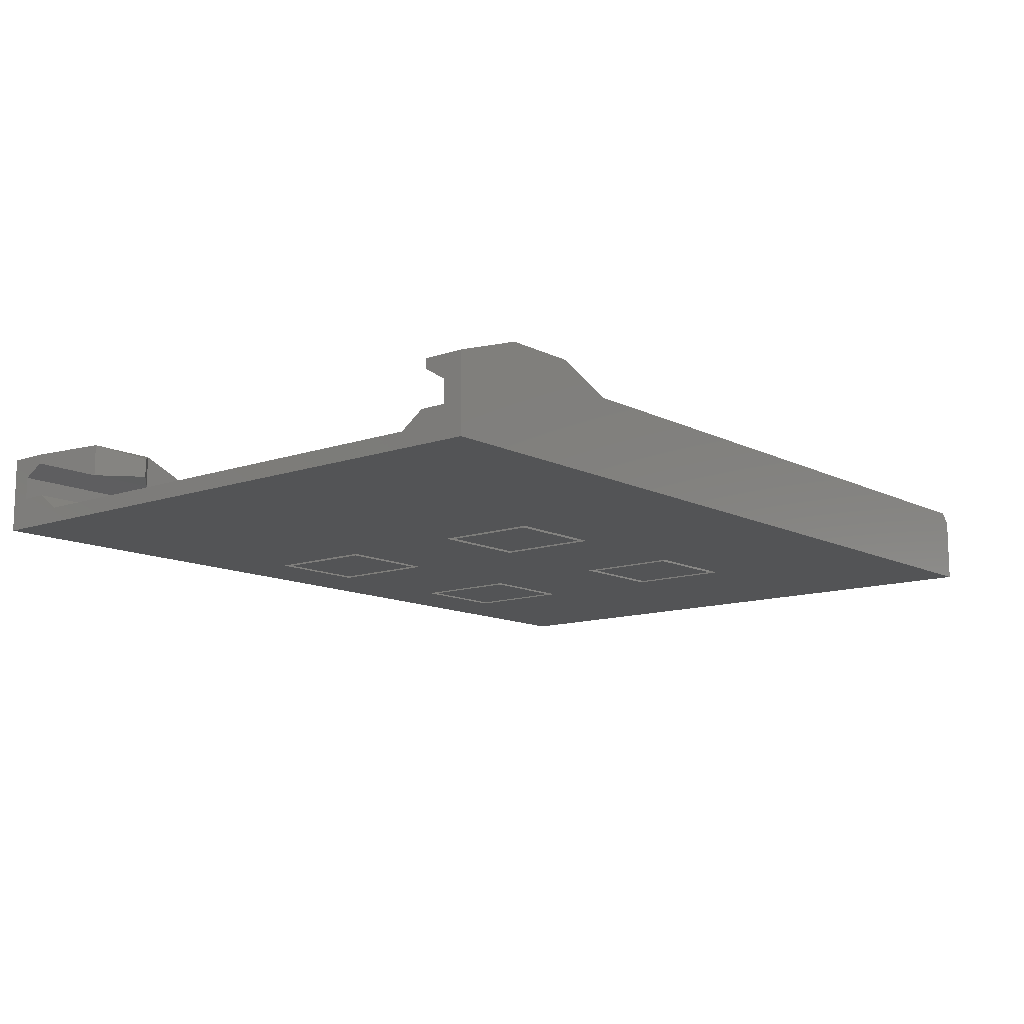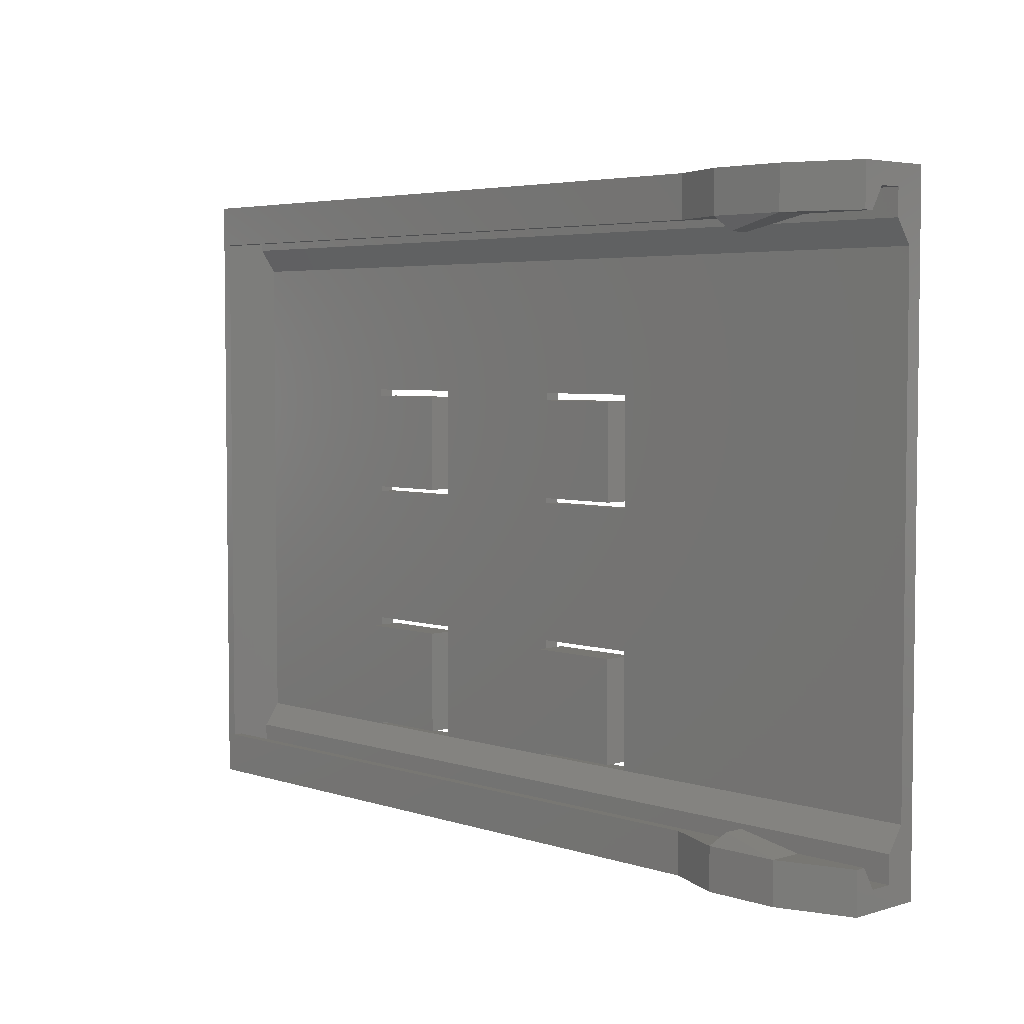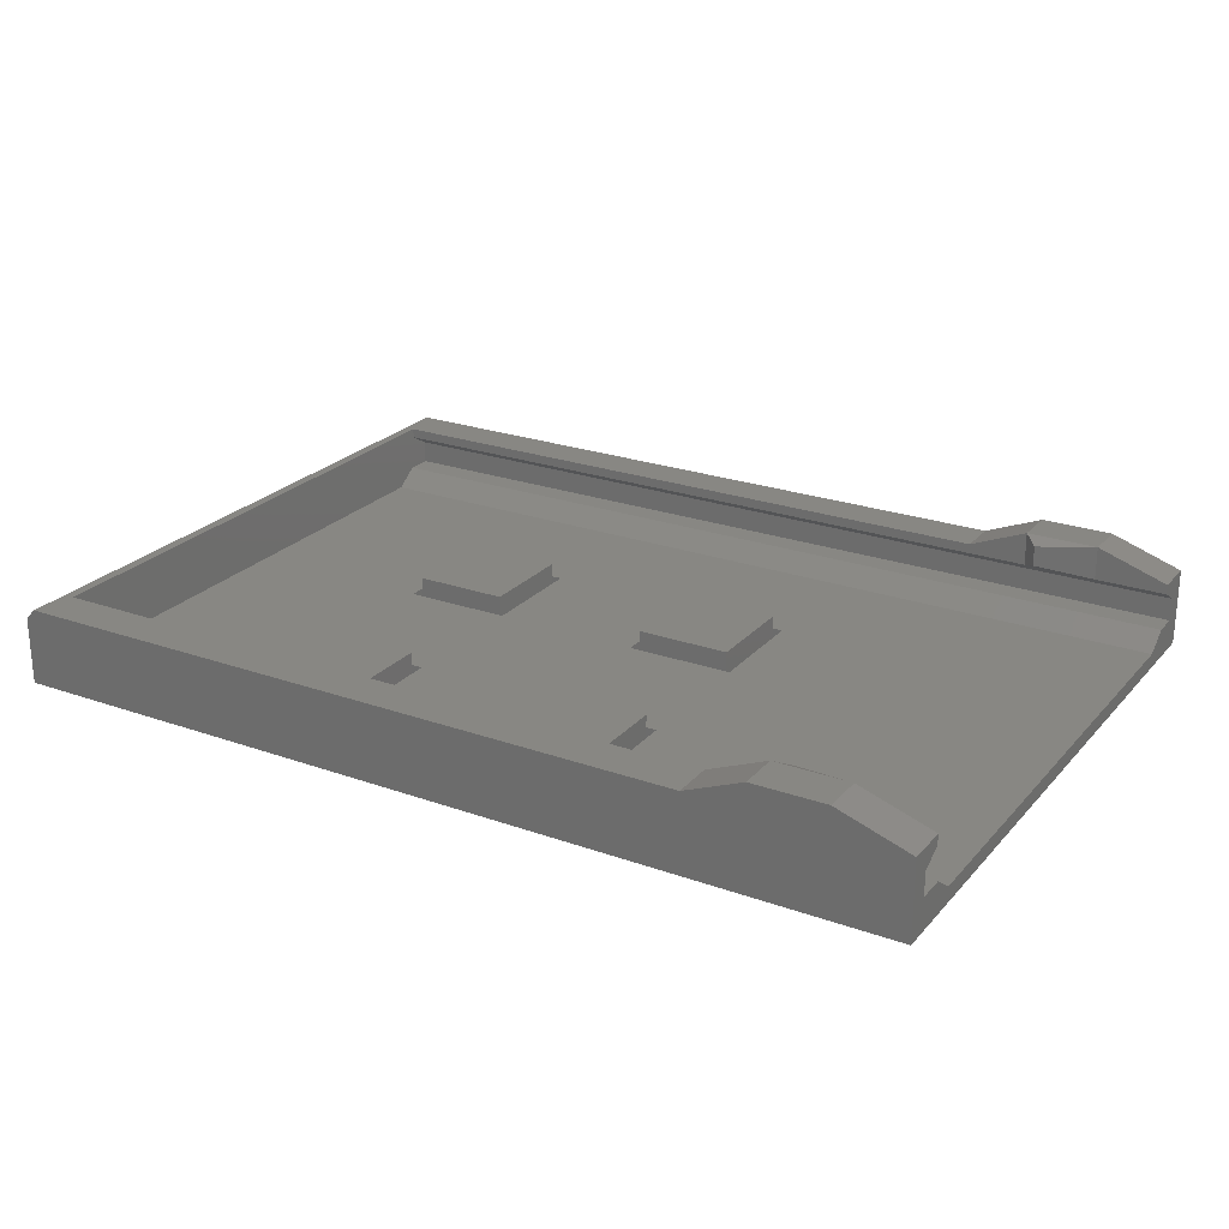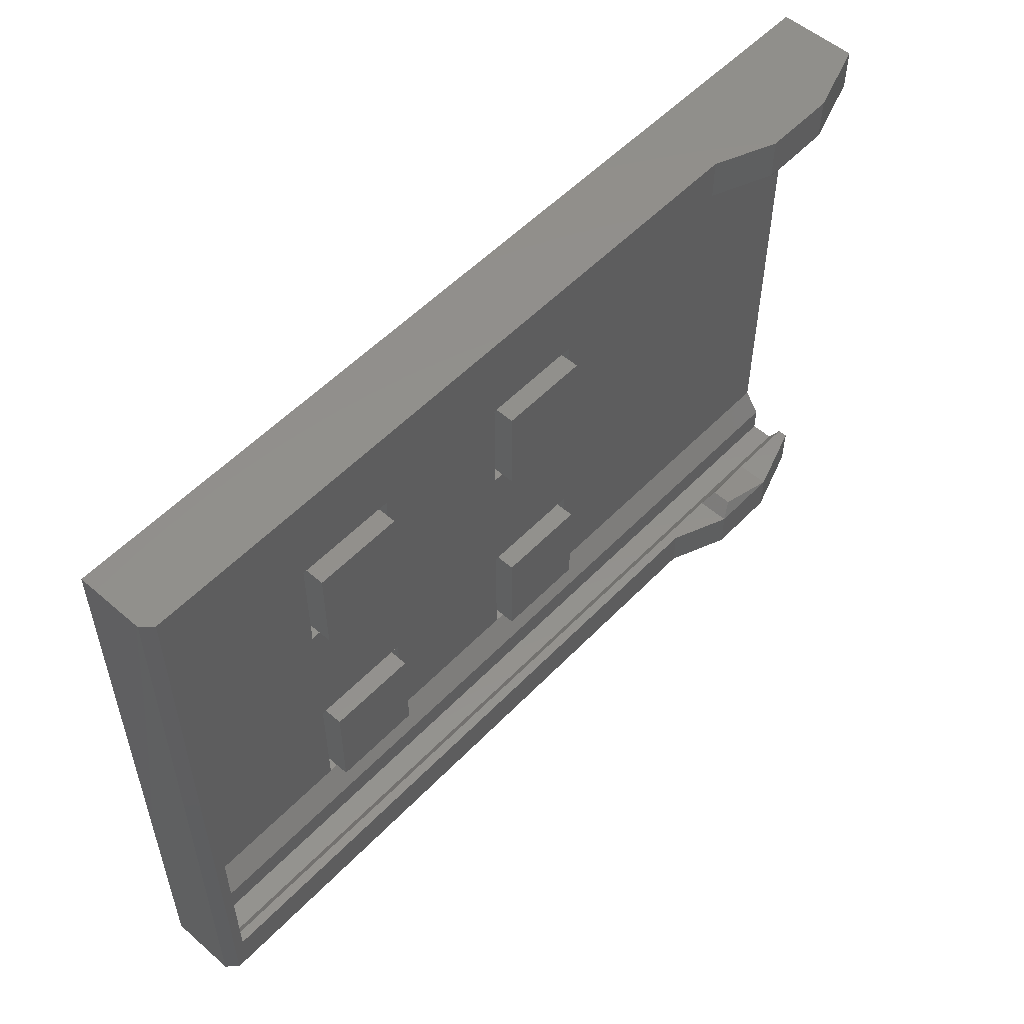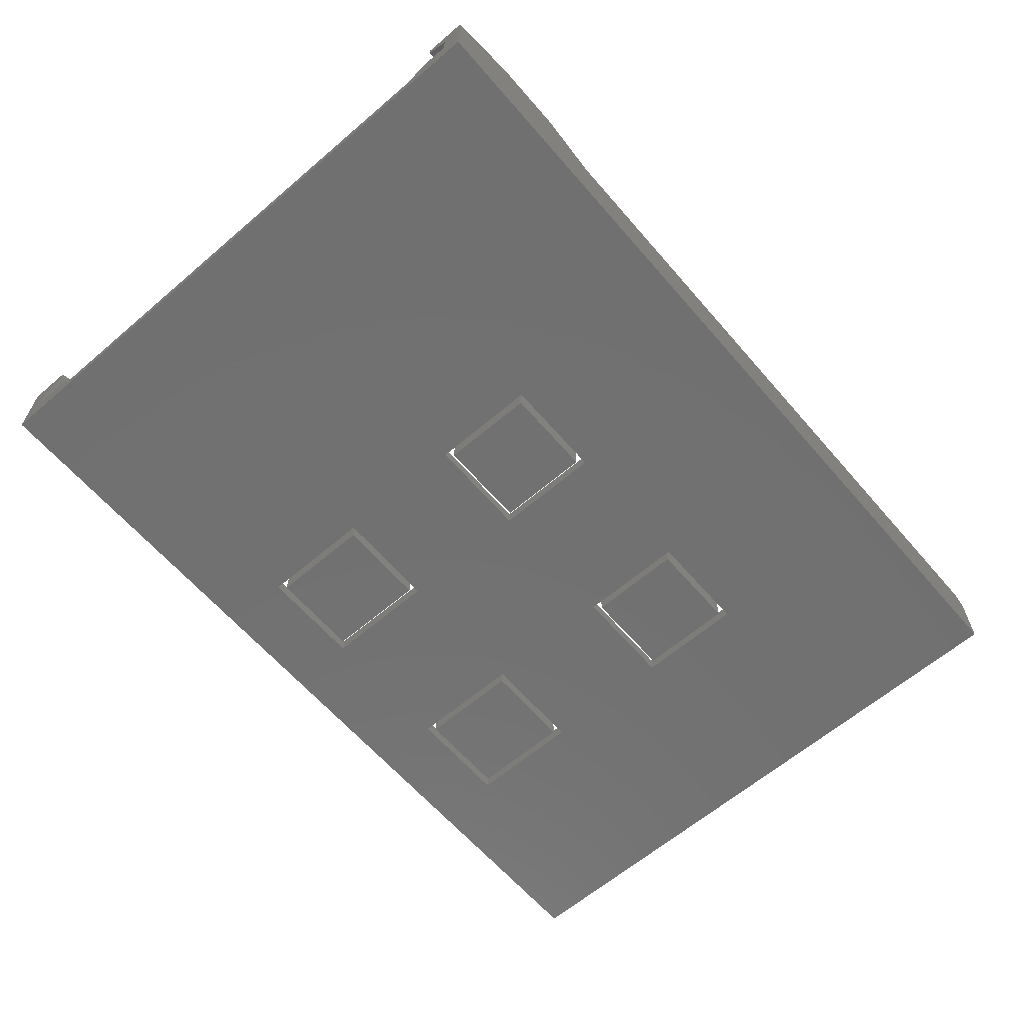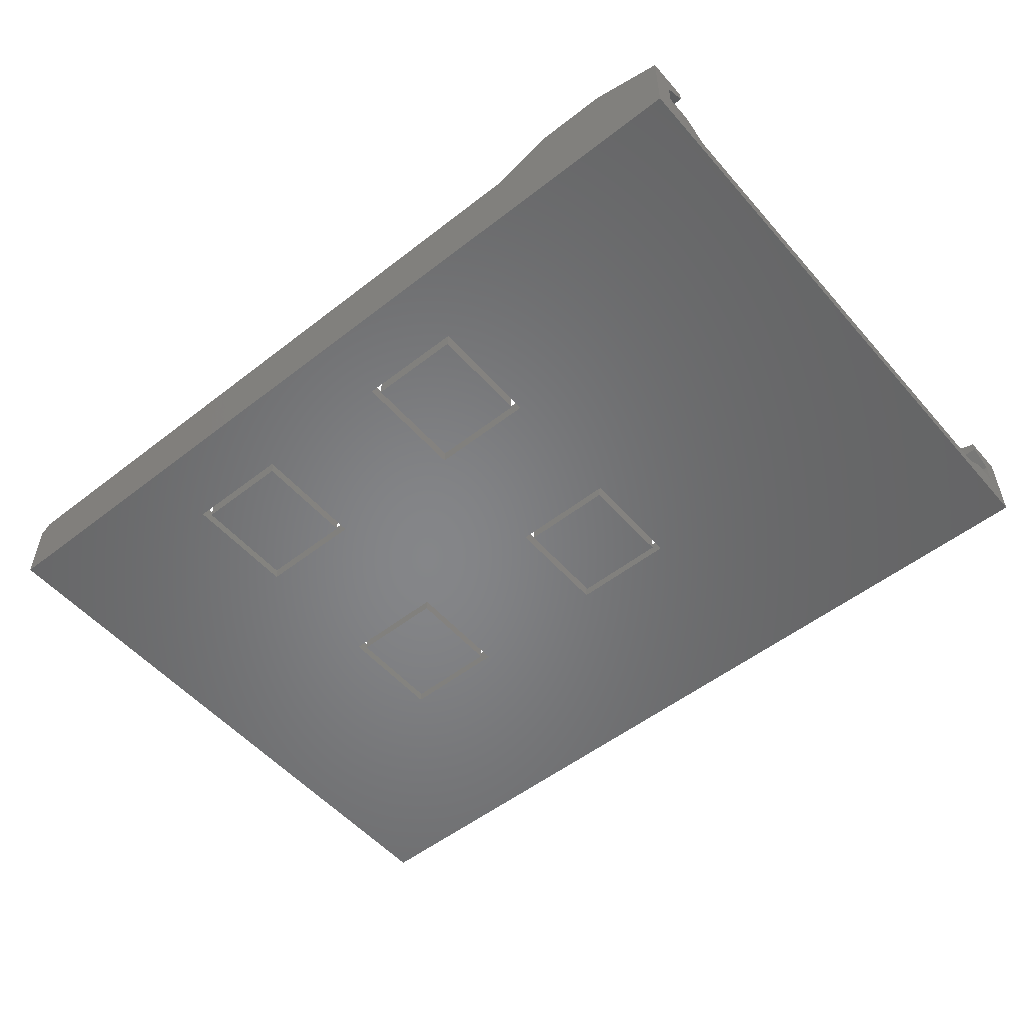
<metadata>
{"format":"stl","ext":"stl","renderer":"f3d","projection":"perspective","resolution":1024,"background":"white","views":[{"elev":-12.0,"azim":129.8,"up":"+Z"},{"elev":4.4,"azim":46.3,"up":"+Y"},{"elev":24.1,"azim":30.6,"up":"+Z"},{"elev":54.0,"azim":-47.4,"up":"+Y"},{"elev":-62.9,"azim":130.8,"up":"+Z"},{"elev":-52.9,"azim":39.9,"up":"+Z"}]}
</metadata>
<code>
# stl→obj: 118 verts, 234 faces
v 63.65 12.12 8.14
v 194.2 12.12 4.74
v 63.65 12.12 4.74
v 194.2 12.12 8.14
v 183.6 97.4 9.996
v 174.8 95.4 11
v 172.8 97.4 9.996
v 172.8 97.4 15
v 174.8 95.4 14
v 183.6 97.4 15
v 172.8 103.5 15
v 183.6 103.5 15
v 60.65 103.5 9.94
v 194.2 103.5 1.057e-15
v 60.65 103.5 -1.762e-15
v 194.2 103.5 11.44
v 62.15 103.5 11.44
v 164.2 103.5 11.44
v 183.6 15.24 9.996
v 172.8 15.24 9.996
v 174.8 17.24 11
v 183.6 15.24 15
v 174.8 17.24 14
v 172.8 15.24 15
v 164.2 97.4 11.44
v 63.65 97.4 9.996
v 63.65 97.4 11.44
v 194.2 97.4 11.44
v 91.54 73.8 0
v 60.65 9.118 -1.762e-15
v 107.5 73.8 -2.115e-15
v 129.4 73.8 1.586e-14
v 107.5 57.45 -2.115e-15
v 107.5 36.95 2.82e-15
v 107.5 19.56 2.82e-15
v 145.3 73.8 1.586e-14
v 145.3 57.45 -2.115e-15
v 145.3 36.95 2.82e-15
v 145.3 19.56 2.82e-15
v 91.54 19.56 5.287e-15
v 194.2 9.118 1.057e-15
v 91.54 57.45 -2.115e-15
v 91.54 36.95 2.82e-15
v 129.4 19.56 1.974e-14
v 129.4 57.45 1.586e-14
v 129.4 36.95 2.82e-15
v 62.15 9.118 11.44
v 63.65 15.24 11.44
v 164.2 9.118 11.44
v 164.2 15.24 11.44
v 60.65 9.118 9.94
v 91.54 57.45 2.3
v 107.5 57.45 2.3
v 107.5 73.8 2.3
v 91.54 73.8 2.3
v 107.5 36.95 2.3
v 107.5 19.56 2.3
v 91.54 36.95 2.3
v 91.54 19.56 2.3
v 145.3 36.95 2.3
v 145.3 19.56 2.3
v 129.4 36.95 2.3
v 129.4 19.56 2.3
v 145.3 57.45 2.3
v 129.4 57.45 2.3
v 145.3 73.8 2.3
v 129.4 73.8 2.3
v 144.3 72.8 1.531e-14
v 130.4 58.45 9.277e-15
v 130.4 72.8 1.531e-14
v 144.3 58.45 1.531e-14
v 144.3 35.95 -1.147e-14
v 130.4 20.56 1.549e-15
v 130.4 35.95 -1.147e-14
v 144.3 20.56 -1.147e-14
v 106.5 72.8 6.874e-15
v 92.54 58.45 2.769e-14
v 92.54 72.8 6.874e-15
v 106.5 58.45 6.874e-15
v 106.5 35.95 3.525e-16
v 92.54 20.56 -8.778e-16
v 92.54 35.95 3.525e-16
v 106.5 20.56 3.525e-16
v 106.5 20.56 4.74
v 92.54 35.95 4.74
v 92.54 20.56 4.74
v 106.5 35.95 4.74
v 144.3 20.56 4.74
v 130.4 35.95 4.74
v 130.4 20.56 4.74
v 144.3 35.95 4.74
v 144.3 58.45 4.74
v 130.4 72.8 4.74
v 130.4 58.45 4.74
v 144.3 72.8 4.74
v 106.5 58.45 4.74
v 92.54 72.8 4.74
v 92.54 58.45 4.74
v 106.5 72.8 4.74
v 194.2 9.118 11.44
v 183.6 9.118 15
v 172.8 9.118 15
v 194.2 15.24 9.996
v 194.2 15.24 11.44
v 194.2 96.71 4.74
v 63.65 100.5 4.74
v 63.65 96.71 4.74
v 194.2 100.5 4.74
v 194.2 93.27 2.3
v 63.65 93.27 2.3
v 194.2 19.56 2.3
v 63.65 19.56 2.3
v 194.2 100.5 8.14
v 63.65 100.5 8.14
v 63.65 16.11 4.74
v 63.65 15.24 9.996
v 194.2 16.11 4.74
v 194.2 97.4 9.996
f 1 2 3
f 2 1 4
f 5 6 7
f 8 6 9
f 6 8 7
f 10 8 9
f 10 11 8
f 11 10 12
f 13 14 15
f 14 13 16
f 16 13 17
f 16 17 18
f 16 18 11
f 16 11 12
f 19 20 21
f 22 23 24
f 23 20 24
f 20 23 21
f 21 22 19
f 22 21 23
f 8 18 25
f 18 8 11
f 7 25 26
f 25 7 8
f 26 25 27
f 28 12 10
f 12 28 16
f 15 29 30
f 29 15 14
f 29 14 31
f 31 14 32
f 31 32 33
f 33 32 34
f 34 32 35
f 32 14 36
f 36 14 37
f 37 14 38
f 38 14 39
f 30 40 41
f 40 30 29
f 40 29 42
f 40 42 43
f 41 40 35
f 41 35 44
f 44 35 32
f 44 32 45
f 44 45 46
f 41 44 39
f 41 39 14
f 37 46 45
f 46 37 38
f 33 43 42
f 43 33 34
f 47 48 17
f 48 47 49
f 48 49 50
f 17 27 18
f 27 17 48
f 18 27 25
f 47 13 51
f 13 47 17
f 13 30 51
f 30 13 15
f 52 33 42
f 33 52 53
f 54 33 53
f 33 54 31
f 54 29 31
f 29 54 55
f 29 52 42
f 52 29 55
f 56 35 57
f 35 56 34
f 56 43 34
f 43 56 58
f 43 59 40
f 59 43 58
f 60 39 61
f 39 60 38
f 60 46 38
f 46 60 62
f 46 63 44
f 63 46 62
f 45 64 37
f 64 45 65
f 66 37 64
f 37 66 36
f 66 32 36
f 32 66 67
f 32 65 45
f 65 32 67
f 68 69 70
f 69 68 71
f 72 73 74
f 73 72 75
f 76 77 78
f 77 76 79
f 80 81 82
f 81 80 83
f 84 85 86
f 85 84 87
f 85 80 82
f 80 85 87
f 80 84 83
f 84 80 87
f 83 86 81
f 86 83 84
f 85 81 86
f 81 85 82
f 88 89 90
f 89 88 91
f 90 74 73
f 74 90 89
f 89 72 74
f 72 89 91
f 72 88 75
f 88 72 91
f 88 73 75
f 73 88 90
f 92 93 94
f 93 92 95
f 68 92 71
f 92 68 95
f 71 94 69
f 94 71 92
f 93 69 94
f 69 93 70
f 93 68 70
f 68 93 95
f 96 97 98
f 97 96 99
f 97 76 78
f 76 97 99
f 76 96 79
f 96 76 99
f 96 77 79
f 77 96 98
f 97 77 98
f 77 97 78
f 41 51 30
f 51 41 100
f 51 100 47
f 47 100 49
f 49 100 101
f 49 101 102
f 101 24 102
f 24 101 22
f 102 50 49
f 50 102 24
f 22 103 19
f 103 22 104
f 100 22 101
f 22 100 104
f 105 106 107
f 106 105 108
f 109 107 110
f 107 109 105
f 63 56 57
f 56 63 53
f 53 63 54
f 111 60 61
f 60 111 64
f 64 111 66
f 59 110 112
f 110 59 55
f 110 55 109
f 55 59 58
f 55 58 52
f 109 55 54
f 109 54 67
f 67 54 63
f 67 63 62
f 67 62 65
f 109 67 66
f 109 66 111
f 60 65 62
f 65 60 64
f 56 52 58
f 52 56 53
f 113 106 108
f 106 113 114
f 115 1 3
f 1 115 116
f 106 26 107
f 26 106 114
f 116 27 48
f 27 116 115
f 27 115 112
f 27 112 110
f 27 110 107
f 27 107 26
f 117 112 115
f 112 117 59
f 59 117 57
f 57 117 63
f 63 117 61
f 61 117 111
f 20 1 116
f 1 20 4
f 4 20 19
f 4 19 103
f 3 117 115
f 117 3 2
f 44 61 39
f 61 44 63
f 40 57 35
f 57 40 59
f 48 20 116
f 20 48 50
f 20 50 24
f 28 5 118
f 5 28 10
f 113 26 114
f 26 113 7
f 7 113 5
f 5 113 118
f 10 6 5
f 6 10 9
f 10 7 5
f 7 10 8
f 41 2 100
f 2 41 111
f 111 41 14
f 2 111 117
f 111 14 109
f 109 14 105
f 105 14 108
f 108 14 113
f 113 28 118
f 28 113 16
f 16 113 14
f 100 4 104
f 4 100 2
f 104 4 103

</code>
